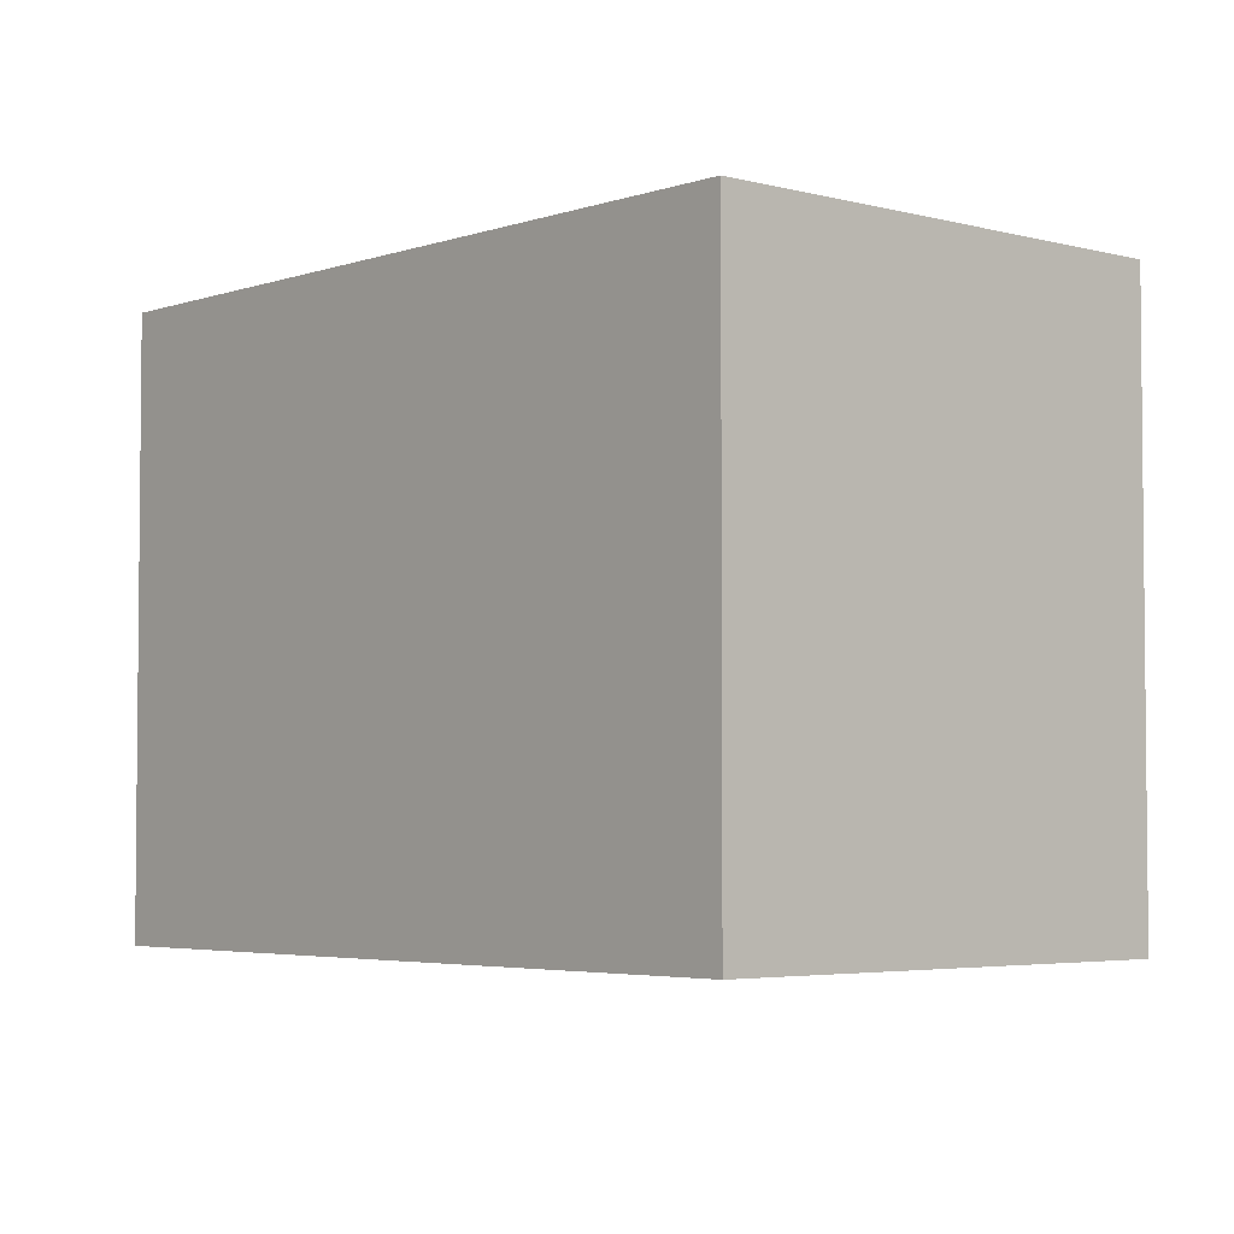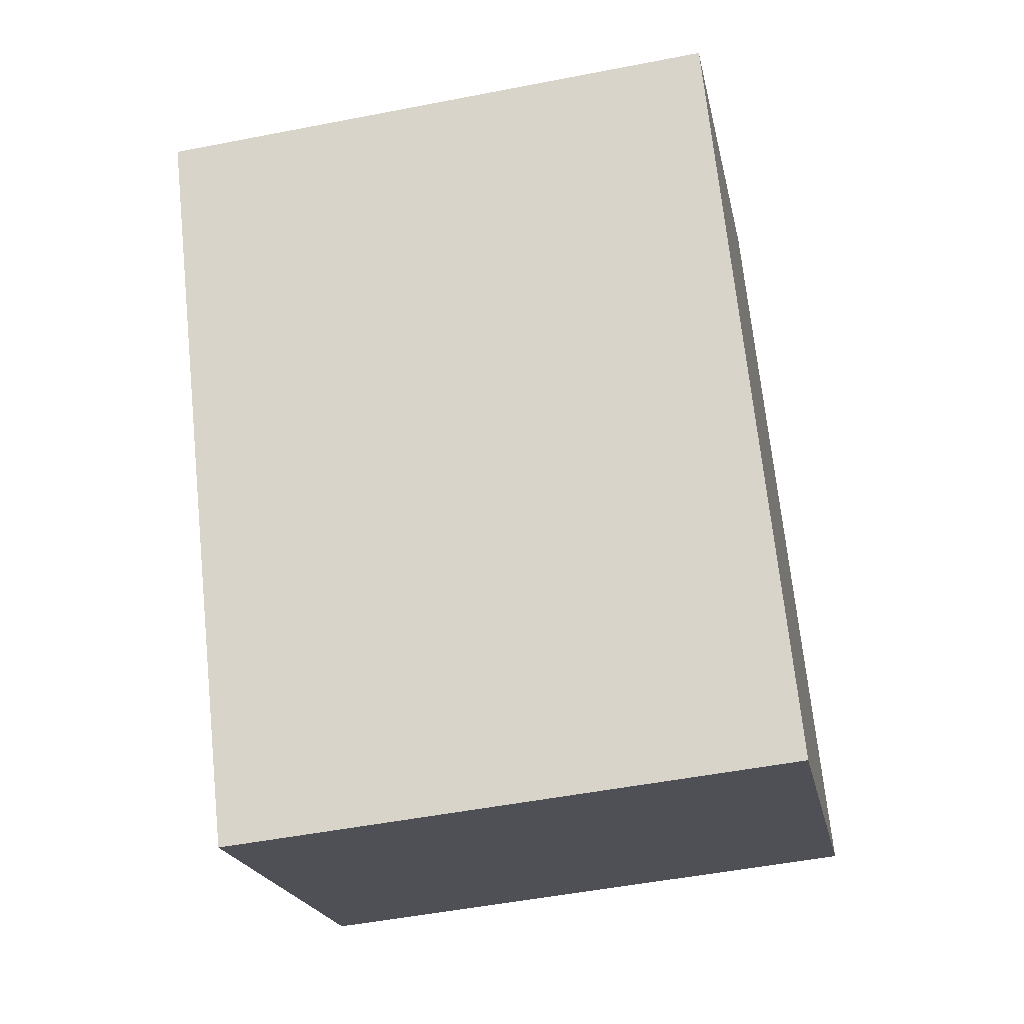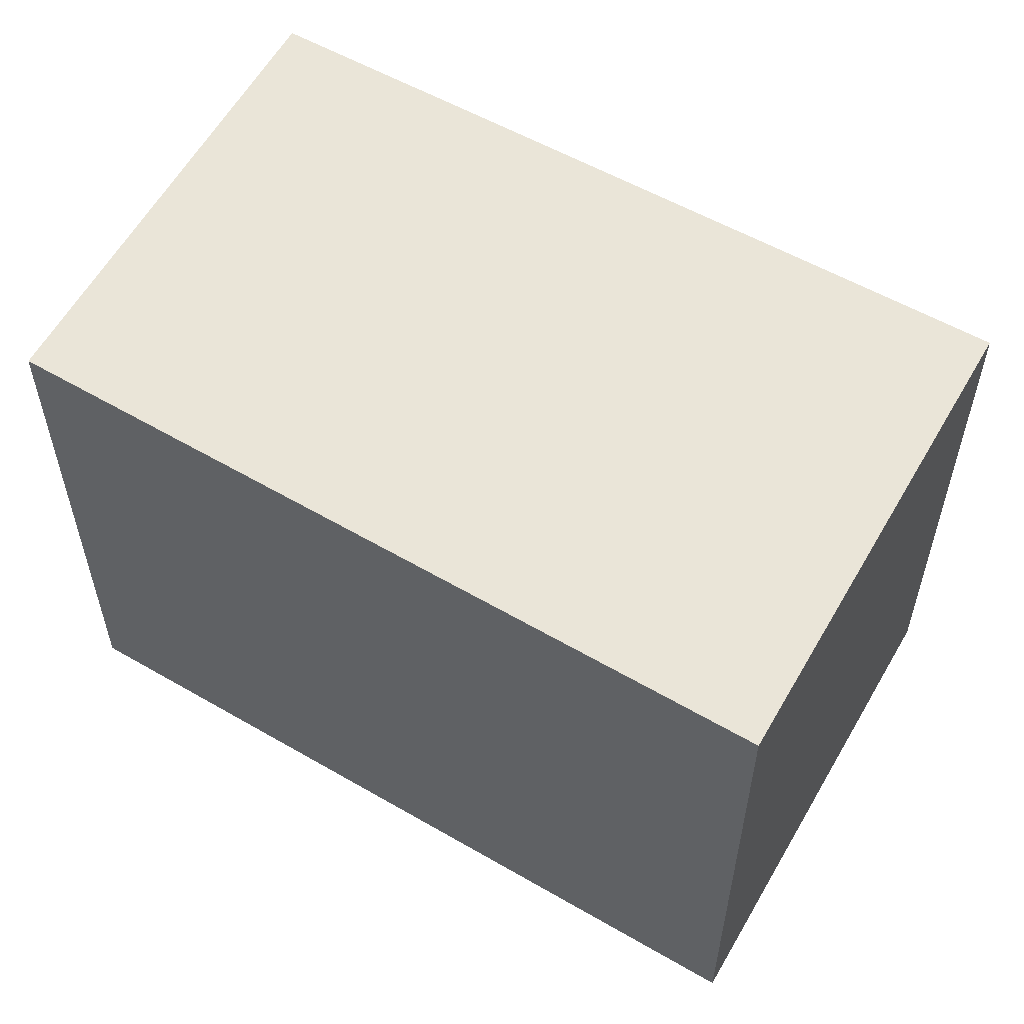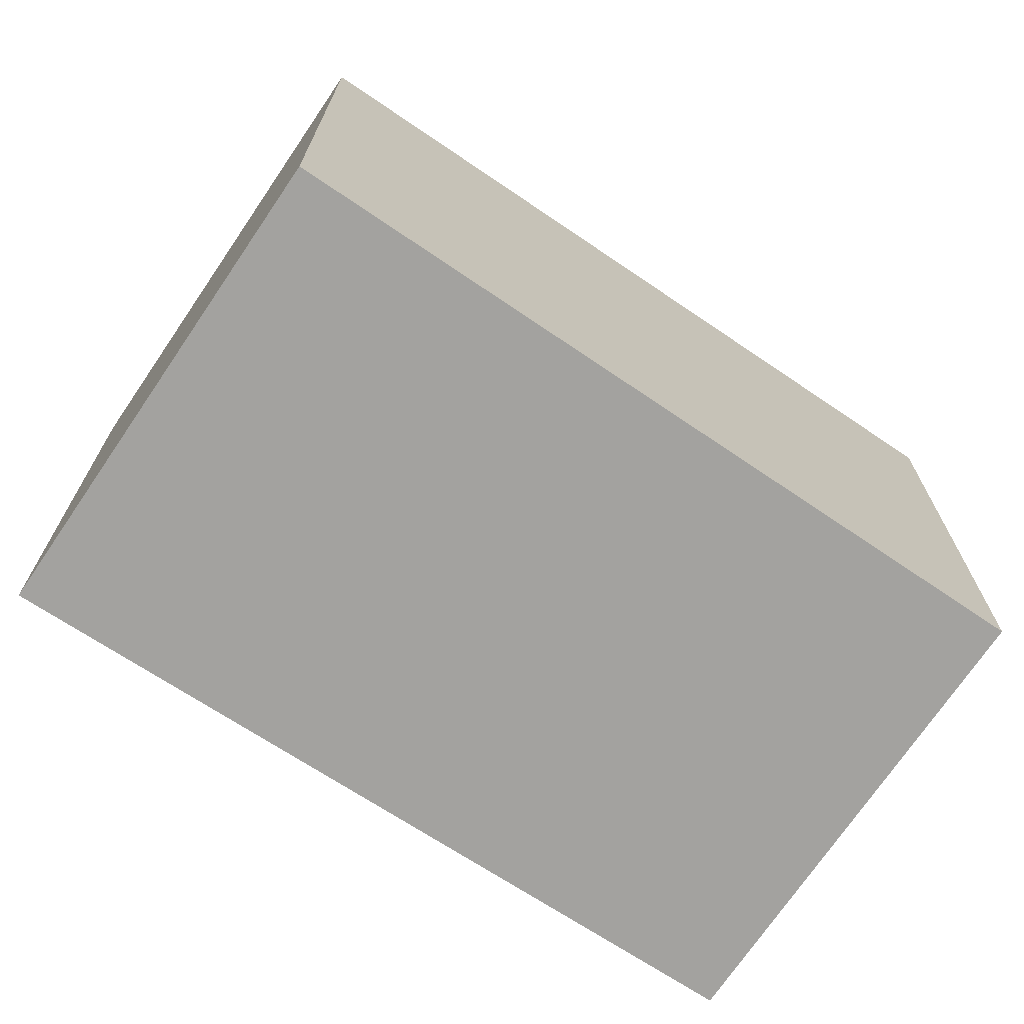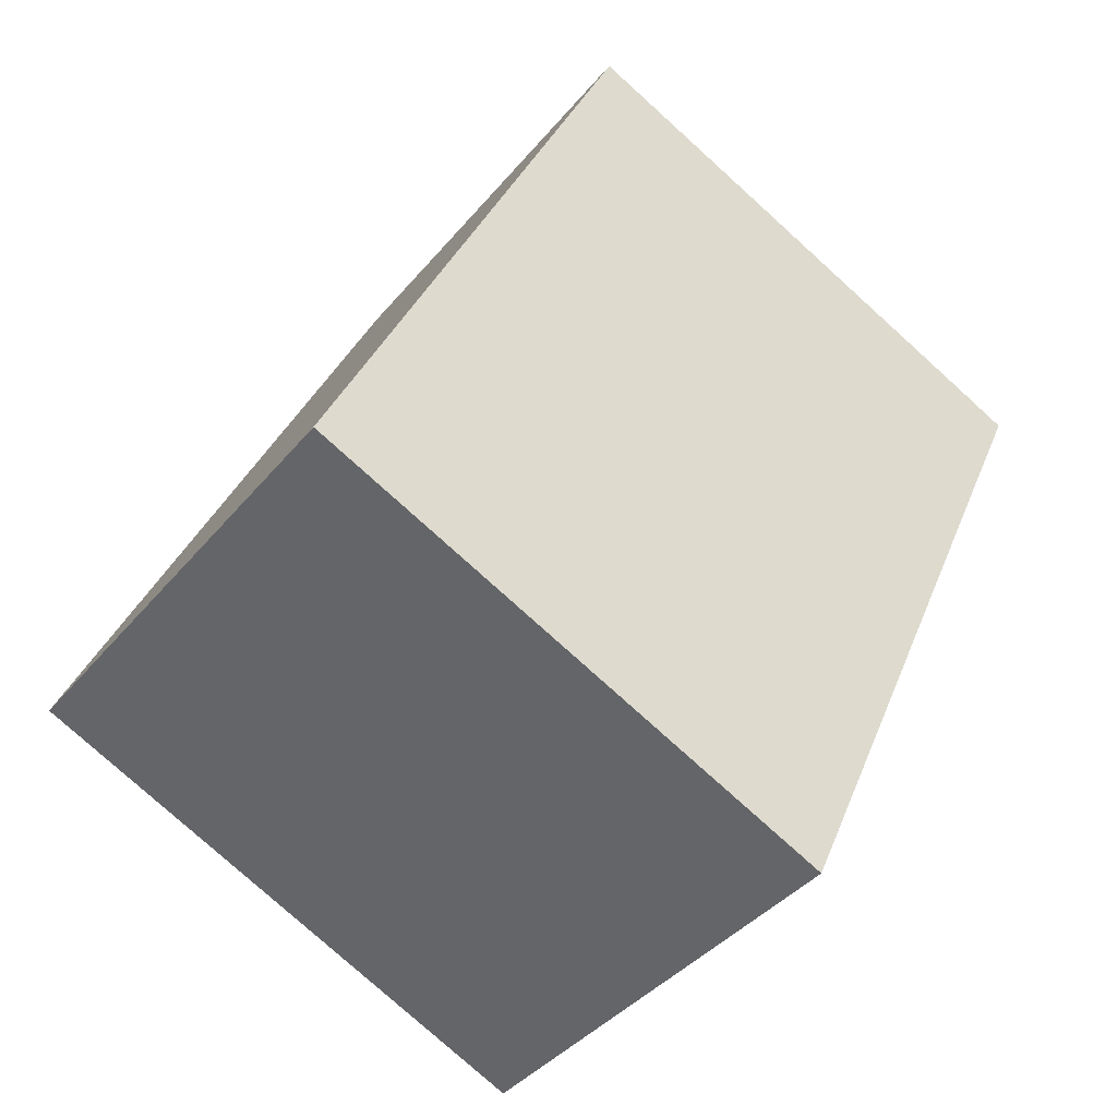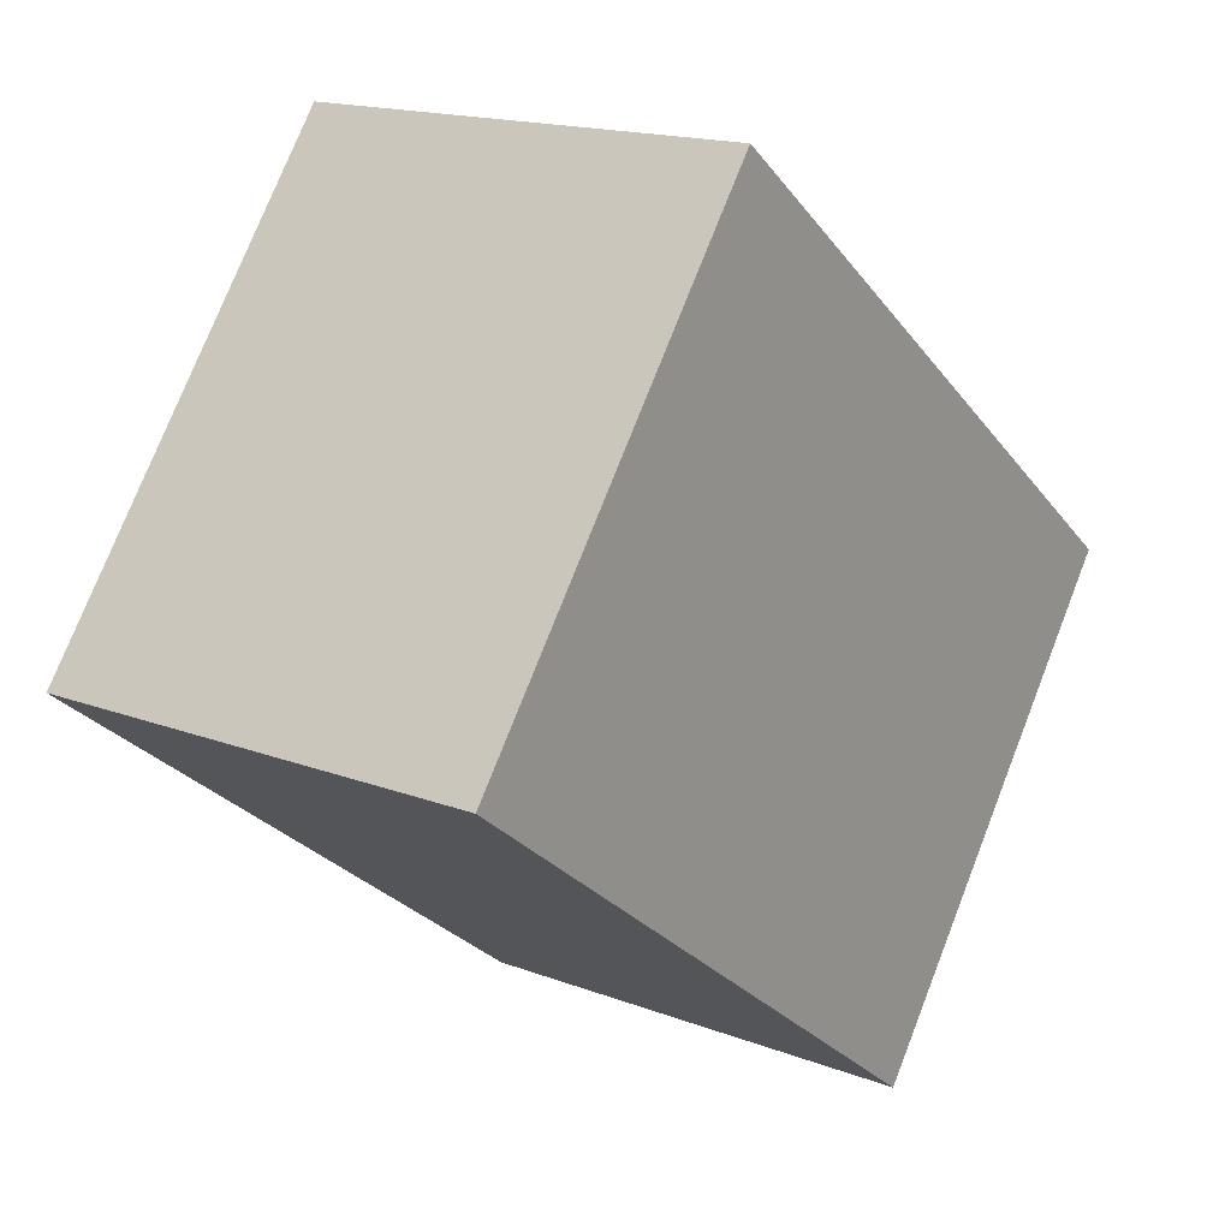
<metadata>
{"format":"obj","ext":"obj","renderer":"f3d","projection":"perspective","resolution":1024,"background":"white","views":[{"elev":-3.9,"azim":168.5,"up":"+Y"},{"elev":-50.4,"azim":102.1,"up":"+Z"},{"elev":59.0,"azim":150.4,"up":"+Y"},{"elev":-72.4,"azim":-93.4,"up":"+Y"},{"elev":-78.3,"azim":47.9,"up":"+Z"},{"elev":75.7,"azim":-158.6,"up":"+Z"}]}
</metadata>
<code>
v  0 4.042 2.475e-16
v  5.602 4.042 3.015
v  2.921 4.042 -1.734
v  2.791 4.042 4.701
v  2.921 1.062e-16 -1.734
v  0 0 0
v  2.791 -2.879e-16 4.701
v  5.602 -1.846e-16 3.015
g defaultobject
f 1 2 3
f 2 1 4
f 5 1 3
f 1 5 6
f 6 4 1
f 4 6 7
f 7 2 4
f 2 7 8
f 8 3 2
f 3 8 5
f 8 6 5
f 6 8 7

</code>
